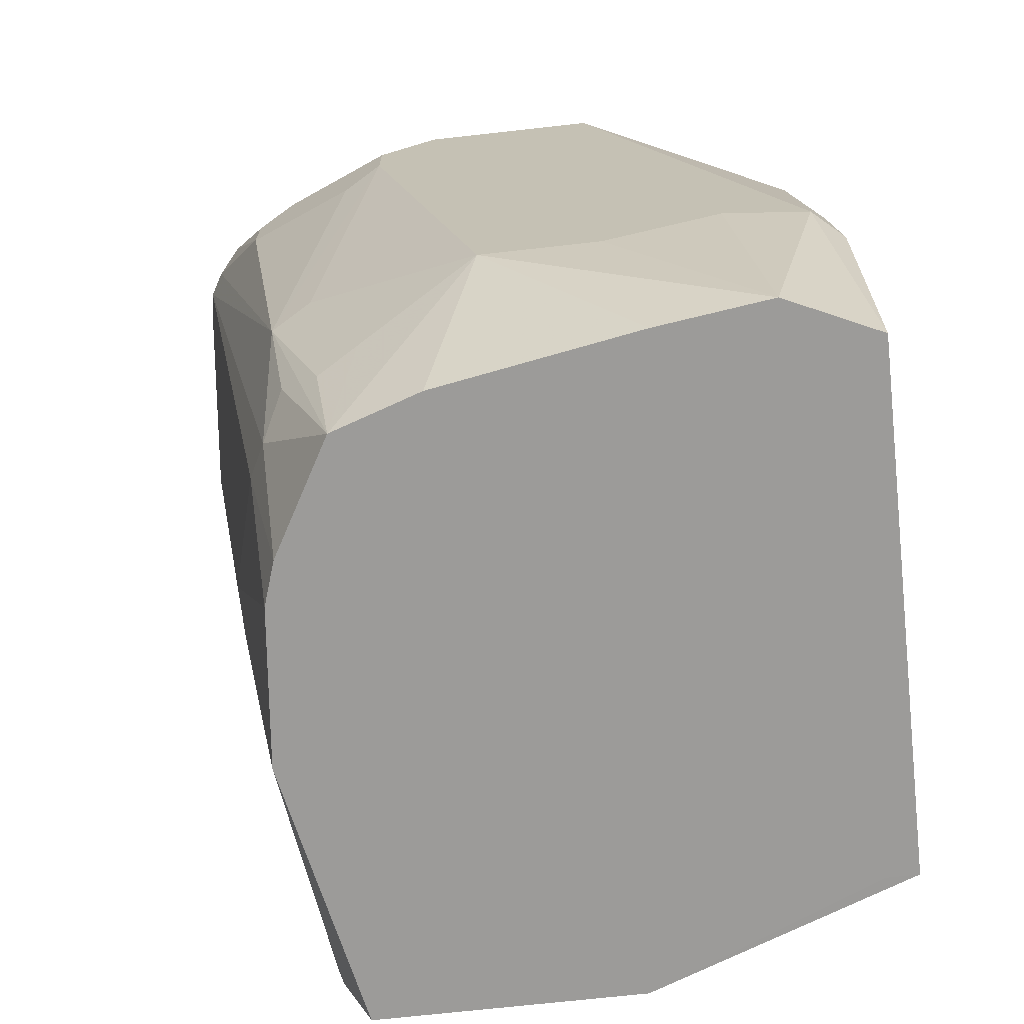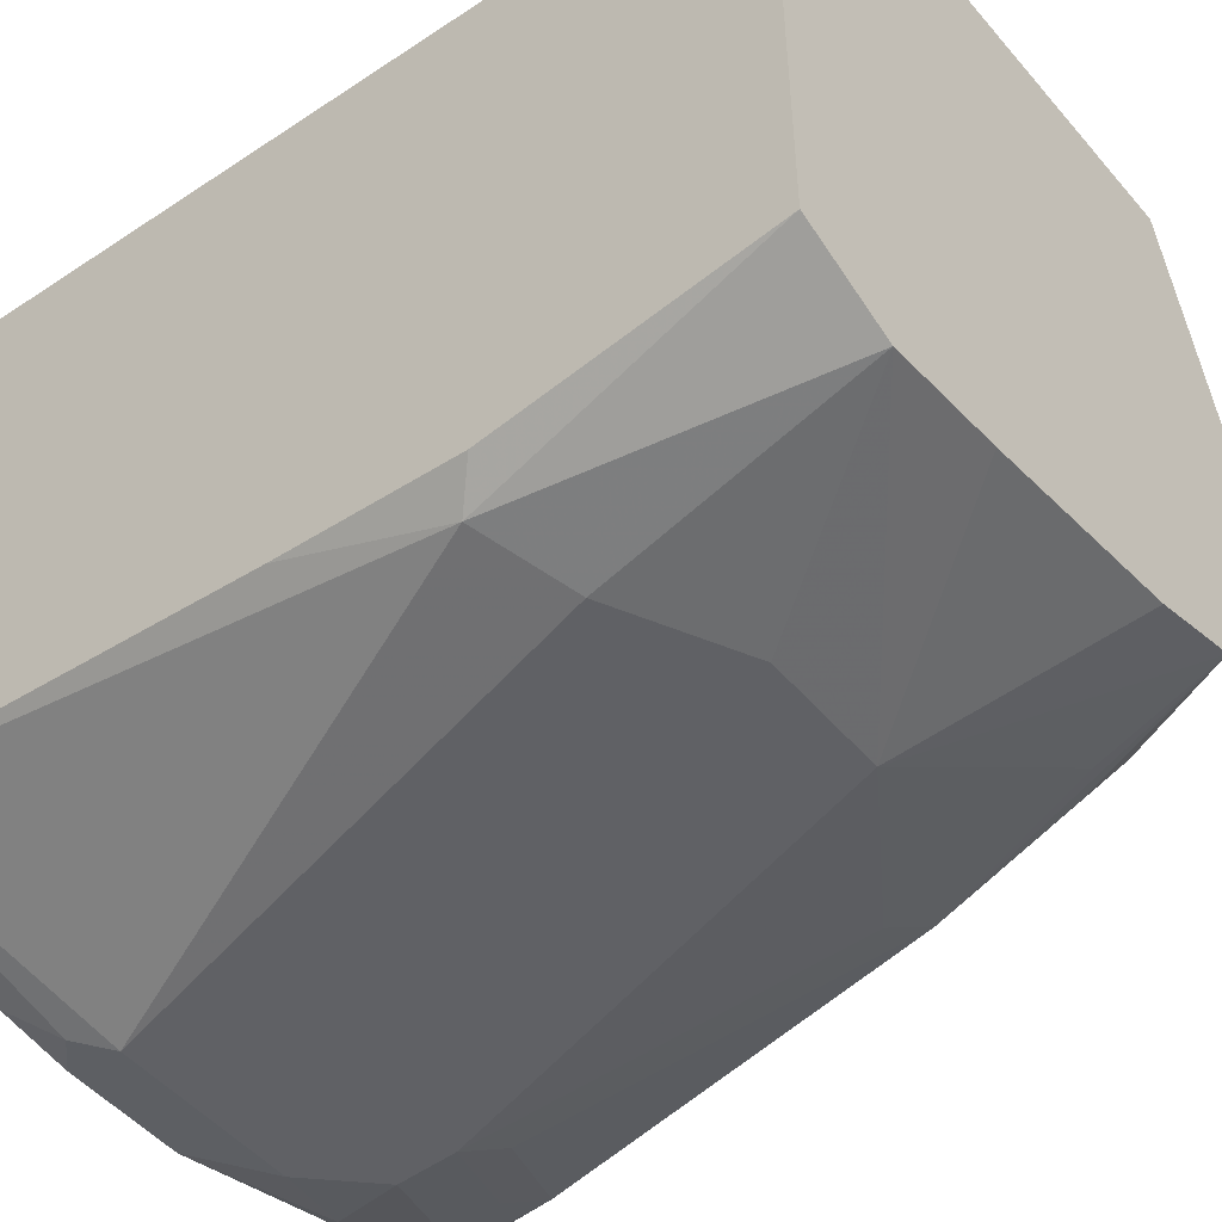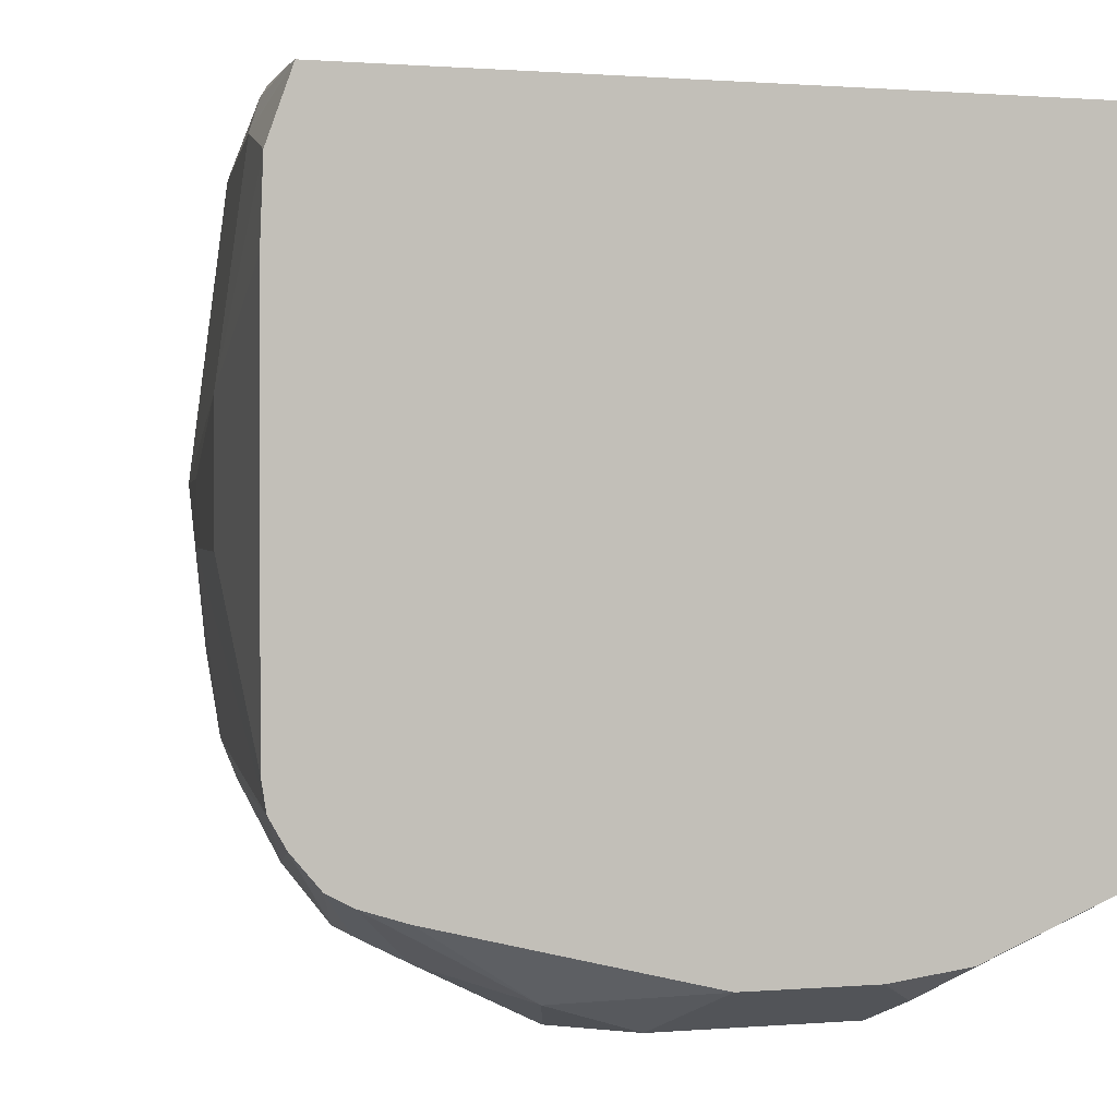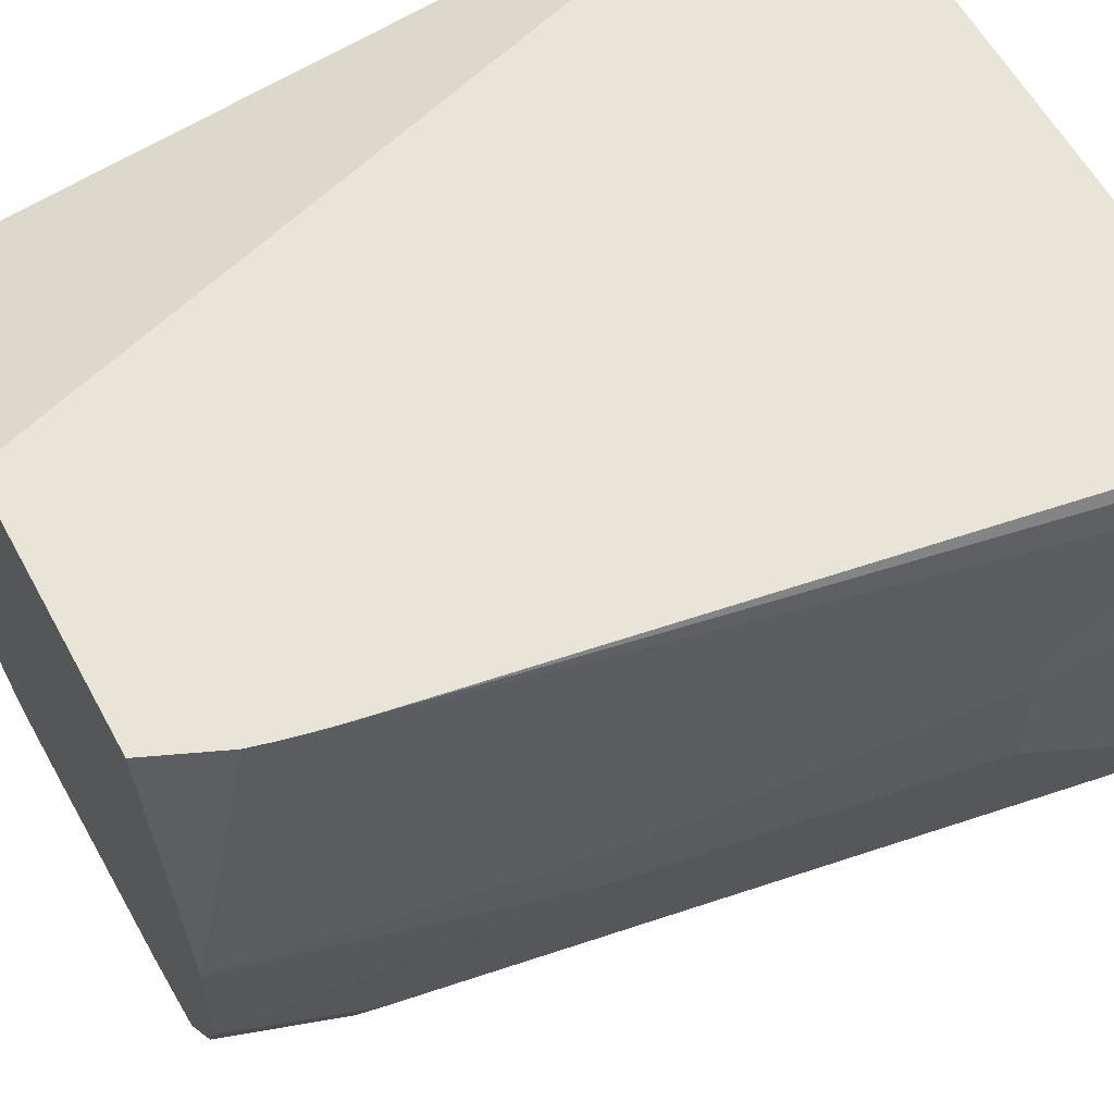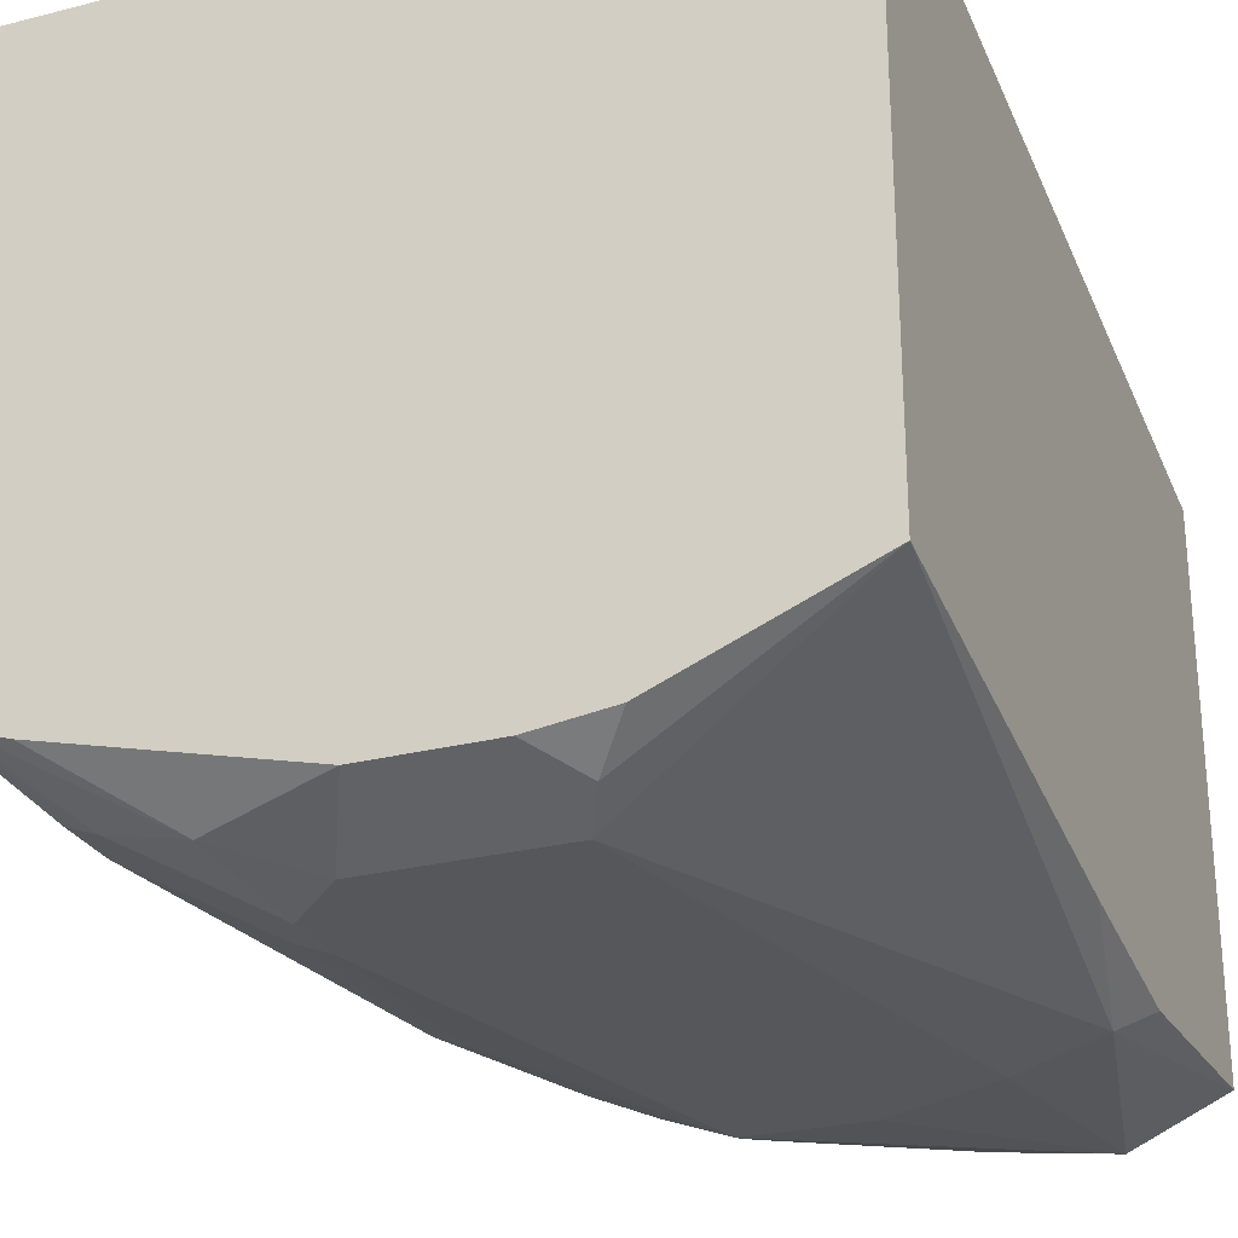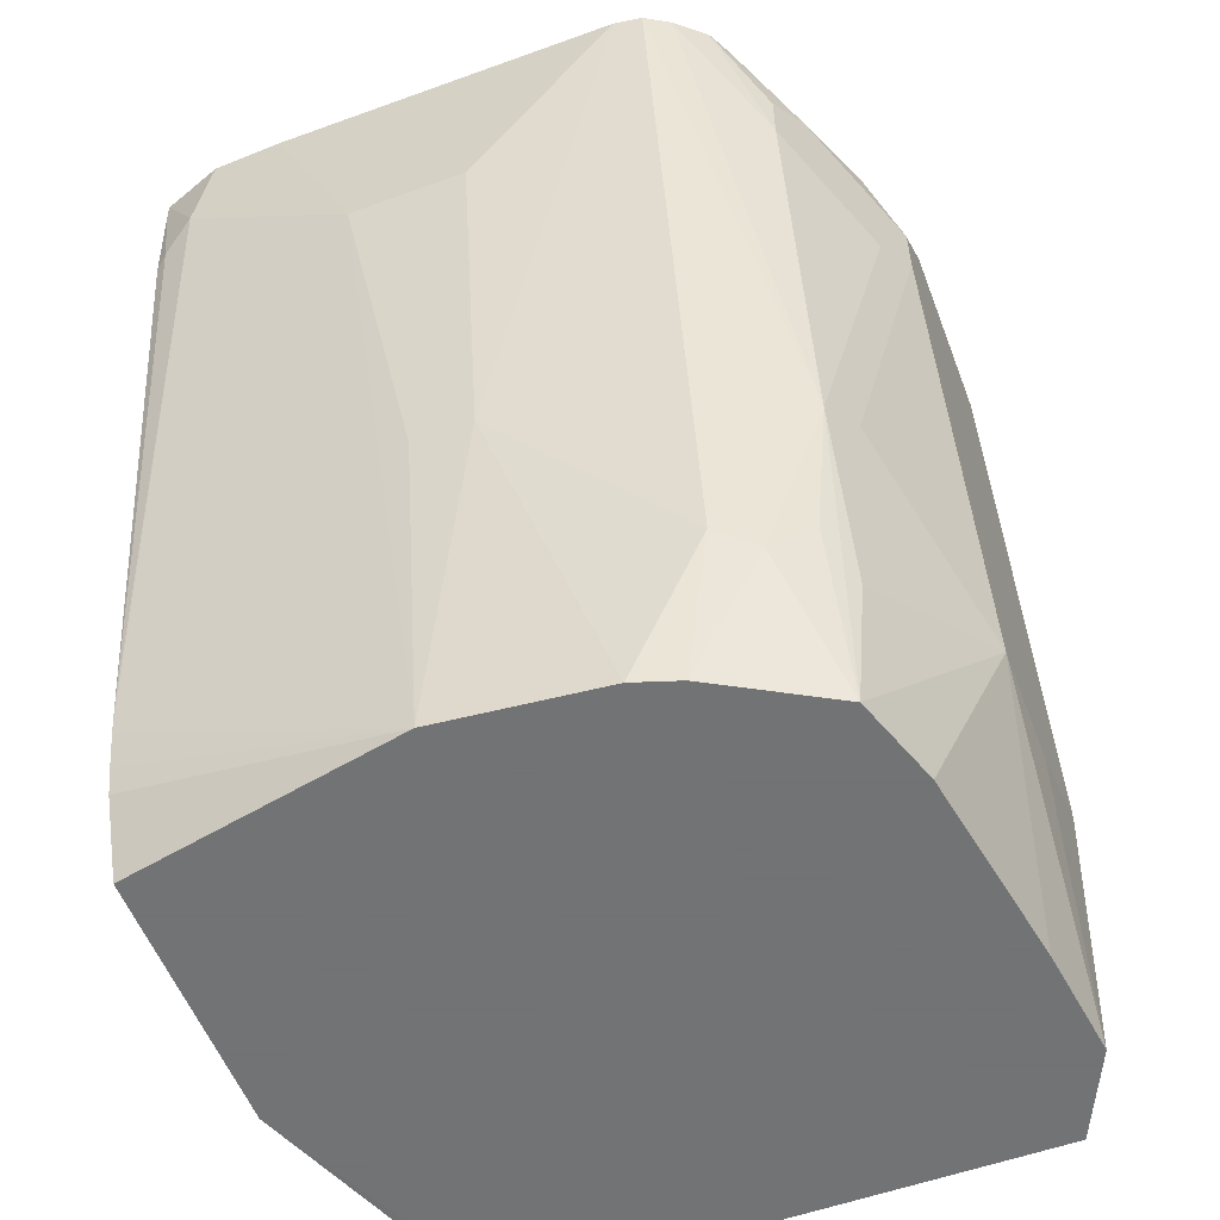
<metadata>
{"format":"obj","ext":"obj","renderer":"f3d","projection":"perspective","resolution":1024,"background":"white","views":[{"elev":-69.9,"azim":6.4,"up":"+Z"},{"elev":-50.3,"azim":128.9,"up":"+Y"},{"elev":0.7,"azim":-18.5,"up":"+Y"},{"elev":59.8,"azim":-118.6,"up":"+Y"},{"elev":-26.9,"azim":21.6,"up":"+Y"},{"elev":-55.7,"azim":-69.2,"up":"+Z"}]}
</metadata>
<code>
v -0.2468 -0.3351 -0.1348
v -0.2453 -0.3446 -0.1348
v -0.2468 -0.2135 -0.1348
v -0.2433 -0.2838 -0.2027
v -0.223 -0.2838 -0.3243
v -0.2403 -0.3532 -0.1348
v -0.2027 -0.3446 -0.3851
v -0.196 -0.3581 -0.3919
v -0.196 -0.3784 -0.3311
v -0.2459 -0.1896 -0.1348
v -0.2433 -0.2433 -0.2027
v -0.223 -0.2635 -0.3243
v -0.2027 -0.2635 -0.4347
v -0.197 -0.3187 -0.4347
v -0.2318 -0.3632 -0.1348
v -0.2162 -0.3784 -0.1892
v -0.192 -0.3339 -0.4347
v -0.1699 -0.3727 -0.4347
v -0.1892 -0.3716 -0.3784
v -0.1757 -0.3784 -0.3919
v -0.1622 -0.3852 -0.3851
v -0.1824 -0.3852 -0.3243
v -0.1622 -0.4054 -0.2027
v -0.1757 -0.3987 -0.2095
v -0.2383 -0.1684 -0.1348
v -0.2433 -0.1825 -0.1622
v -0.1996 -0.1684 -0.3883
v -0.1969 -0.1684 -0.4006
v -0.1945 -0.1684 -0.4095
v -0.1836 -0.1684 -0.4347
v -0.2242 -0.3673 -0.1348
v -0.2162 -0.3784 -0.169
v -0.2027 -0.3852 -0.1622
v -0.2027 -0.3852 -0.1825
v -0.1395 -0.3828 -0.4347
v -0.1216 -0.4054 -0.3649
v -0.1622 -0.4054 -0.1825
v -0.0001178 -0.1684 -0.1348
v -0.238 -0.1684 -0.1419
v -0.2382 -0.1723 -0.1723
v -0.2011 -0.1684 -0.3797
v -0.09124 -0.1684 -0.4347
v -0.2103 -0.3716 -0.1348
v -0.1723 -0.3953 -0.152
v -0.07037 -0.3947 -0.4347
v -0.03161 -0.3998 -0.4347
v -0.08109 -0.4054 -0.3649
v -0.1419 -0.4054 -0.1622
v -0.0001178 -0.3627 -0.1348
v -0.0001178 -0.1684 -0.1349
v -0.2353 -0.1684 -0.1762
v -0.0001178 -0.2027 -0.4346
v -0.01132 -0.2027 -0.4347
v -0.1282 -0.3917 -0.1348
v -0.0001178 -0.3852 -0.4347
v -0.01014 -0.4004 -0.3345
v -0.04055 -0.4054 -0.3446
v -0.08109 -0.4054 -0.1622
v -0.06247 -0.3884 -0.1348
v -0.07433 -0.3987 -0.1487
v -0.0001178 -0.3852 -0.2838
v -0.0001178 -0.2521 -0.4347
v -0.08766 -0.3917 -0.1348
v -0.0001178 -0.3928 -0.3445
f 25 42 30
f 25 30 29
f 25 29 28
f 25 28 27
f 25 27 41
f 25 39 26
f 25 51 39
f 26 39 40
f 26 40 41
f 25 50 42
f 26 41 27
f 31 33 44
f 25 41 51
f 25 38 50
f 23 37 33
f 23 58 48
f 23 57 58
f 23 47 57
f 59 63 60
f 23 36 47
f 23 33 34
f 22 36 23
f 21 36 22
f 18 21 20
f 18 36 21
f 18 35 36
f 31 44 43
f 16 33 32
f 23 48 37
f 33 37 44
f 48 58 63
f 36 45 46
f 16 34 33
f 58 60 63
f 56 58 57
f 56 64 61
f 55 64 56
f 52 62 53
f 49 56 61
f 49 58 56
f 49 60 58
f 49 59 60
f 48 63 54
f 46 57 47
f 46 56 57
f 35 45 36
f 46 55 56
f 43 44 54
f 42 50 52
f 42 52 53
f 40 51 41
f 39 51 40
f 38 52 50
f 38 62 52
f 38 55 62
f 38 64 55
f 38 61 64
f 38 49 61
f 37 48 44
f 36 46 47
f 44 48 54
f 16 23 34
f 13 53 62
f 15 33 31
f 6 9 16
f 5 14 7
f 5 13 14
f 5 12 13
f 4 12 5
f 4 11 12
f 3 10 11
f 2 9 6
f 2 8 9
f 2 7 8
f 2 5 7
f 1 5 2
f 1 4 5
f 1 11 4
f 1 3 11
f 1 10 3
f 1 25 10
f 1 49 38
f 1 59 49
f 1 63 59
f 1 54 63
f 1 43 54
f 1 31 43
f 1 15 31
f 1 6 15
f 1 2 6
f 16 24 23
f 6 16 15
f 7 14 17
f 1 38 25
f 8 17 18
f 7 17 8
f 15 32 33
f 15 16 32
f 13 17 14
f 13 18 17
f 13 35 18
f 13 45 35
f 13 55 46
f 13 62 55
f 13 42 53
f 13 30 42
f 13 29 30
f 13 28 29
f 13 27 28
f 13 46 45
f 11 27 13
f 8 18 19
f 11 13 12
f 8 19 9
f 9 19 18
f 9 18 20
f 9 21 22
f 9 22 23
f 9 20 21
f 9 23 24
f 9 24 16
f 10 25 26
f 10 26 11
f 11 26 27

</code>
